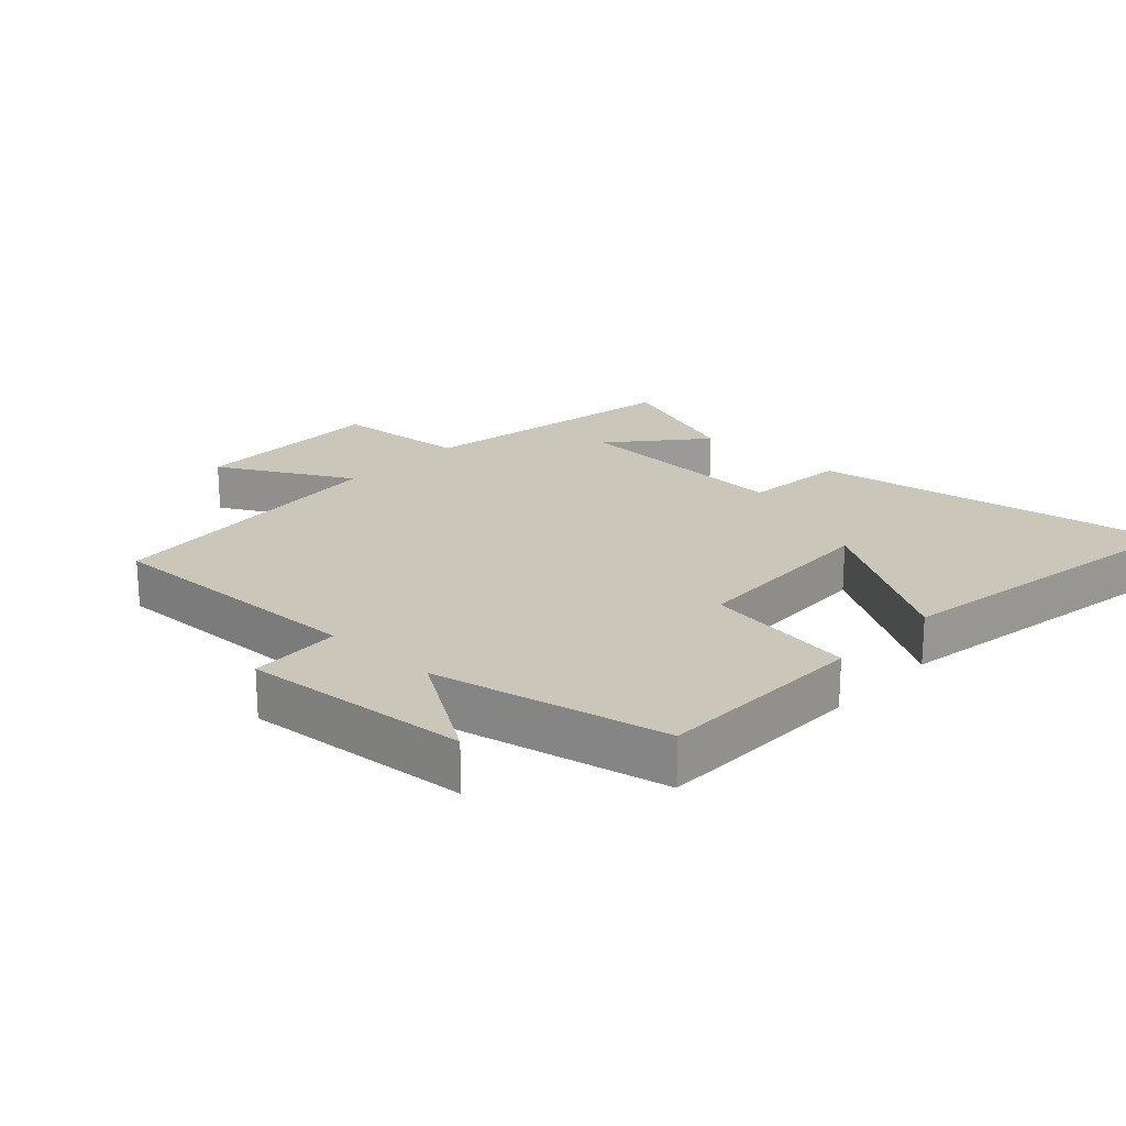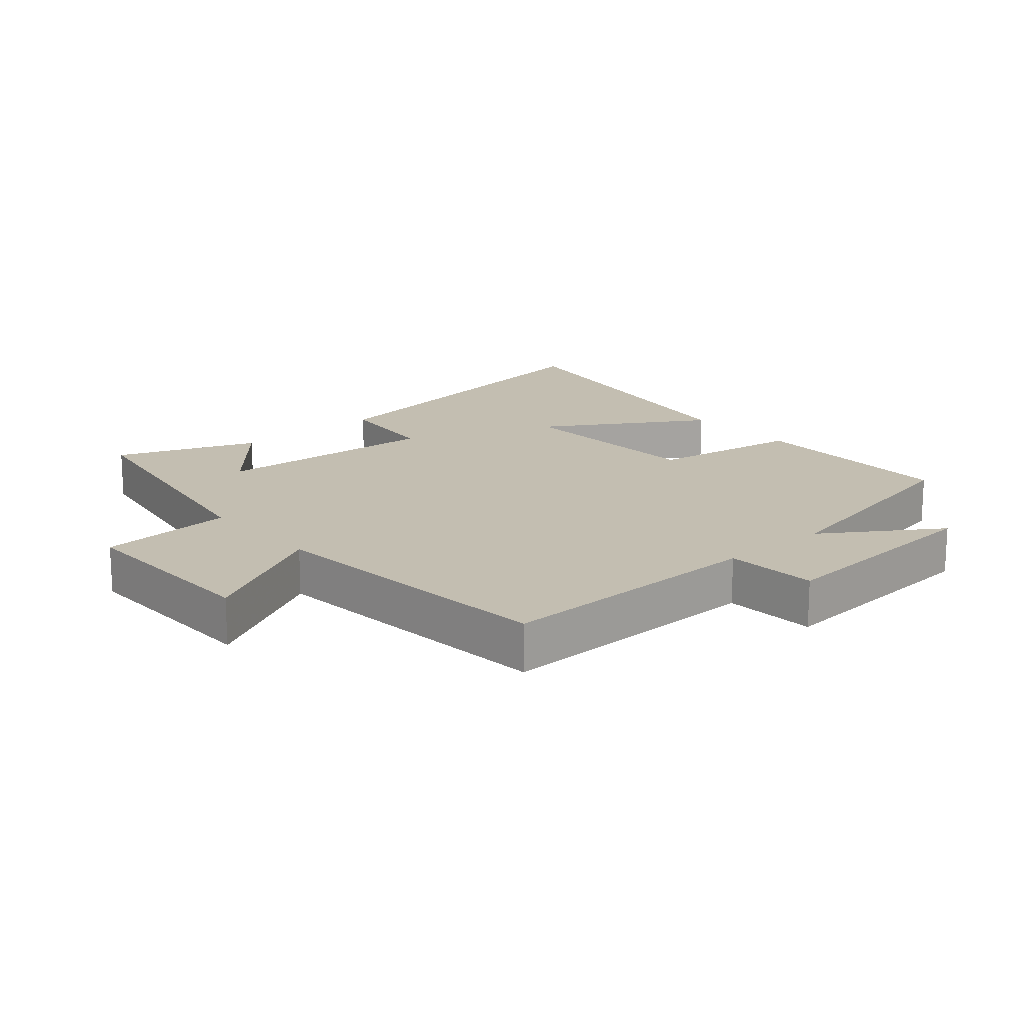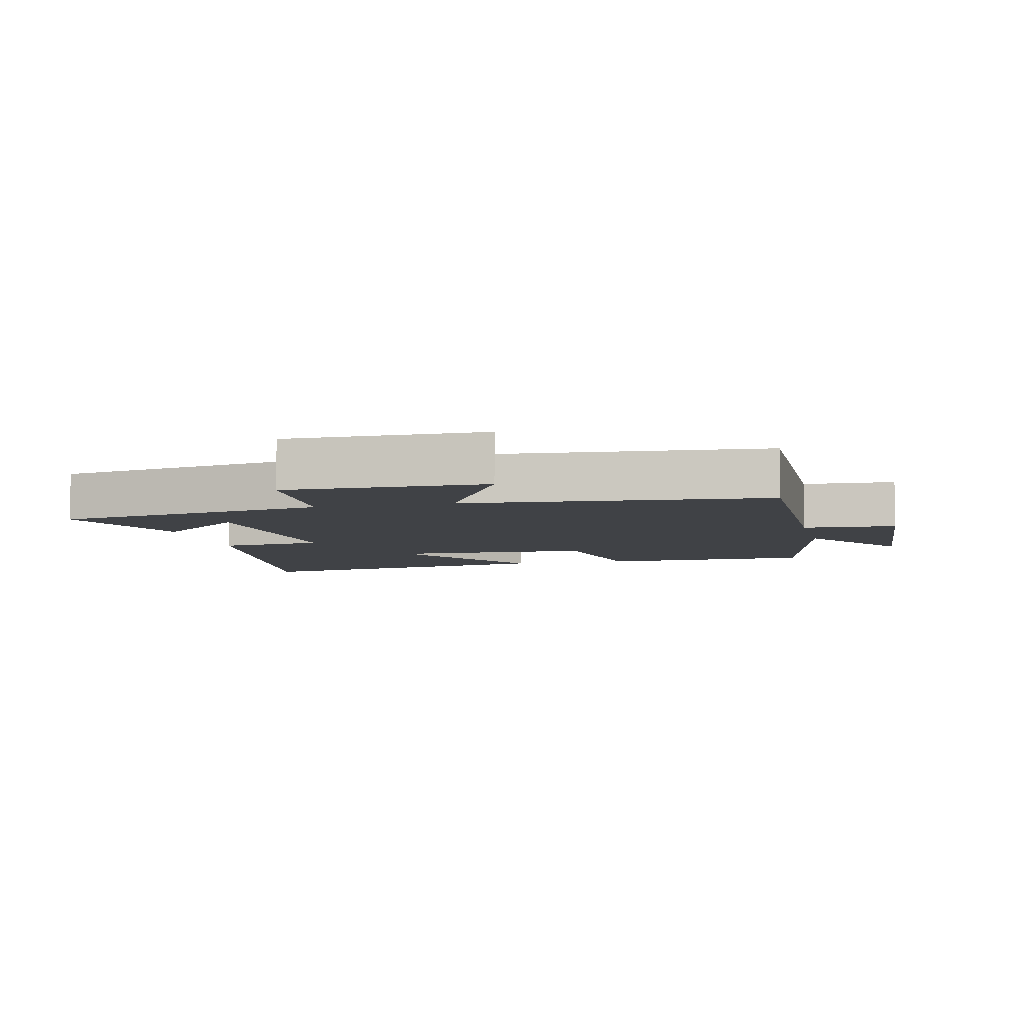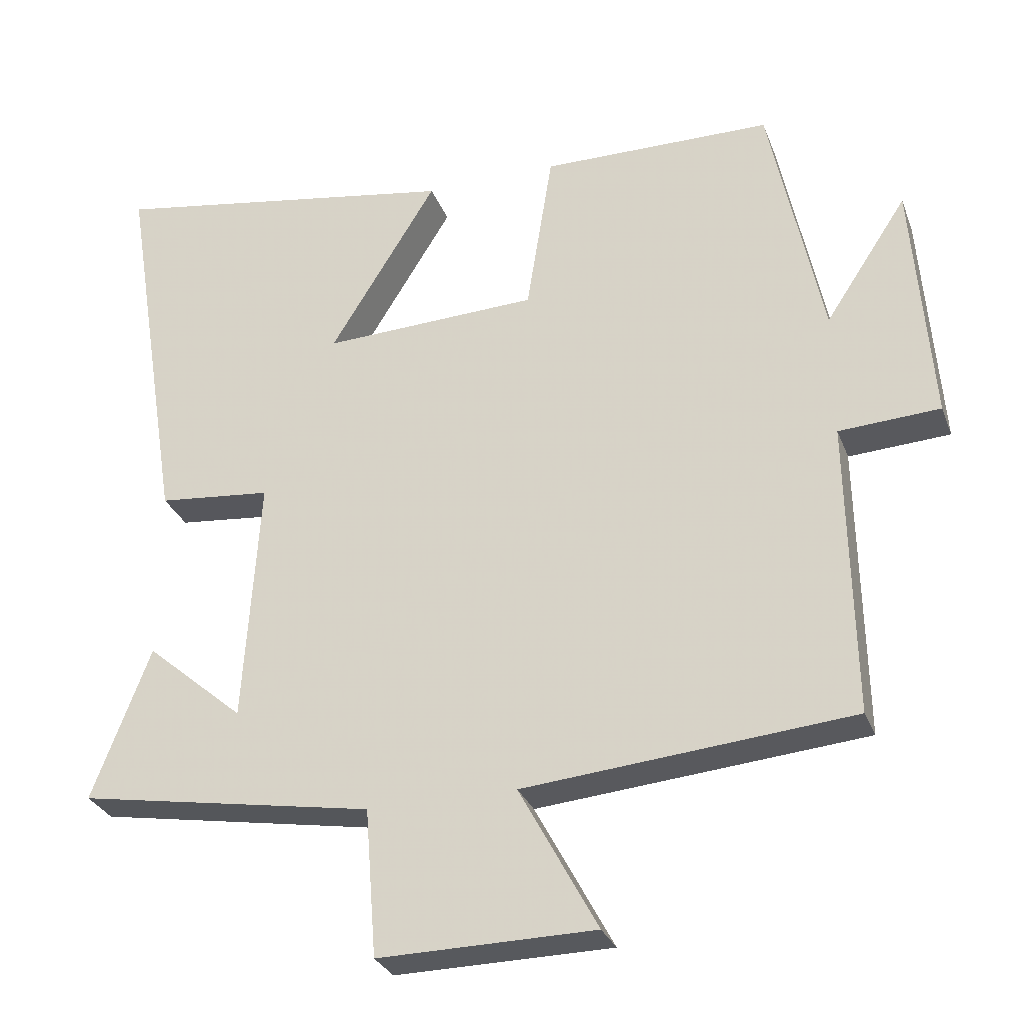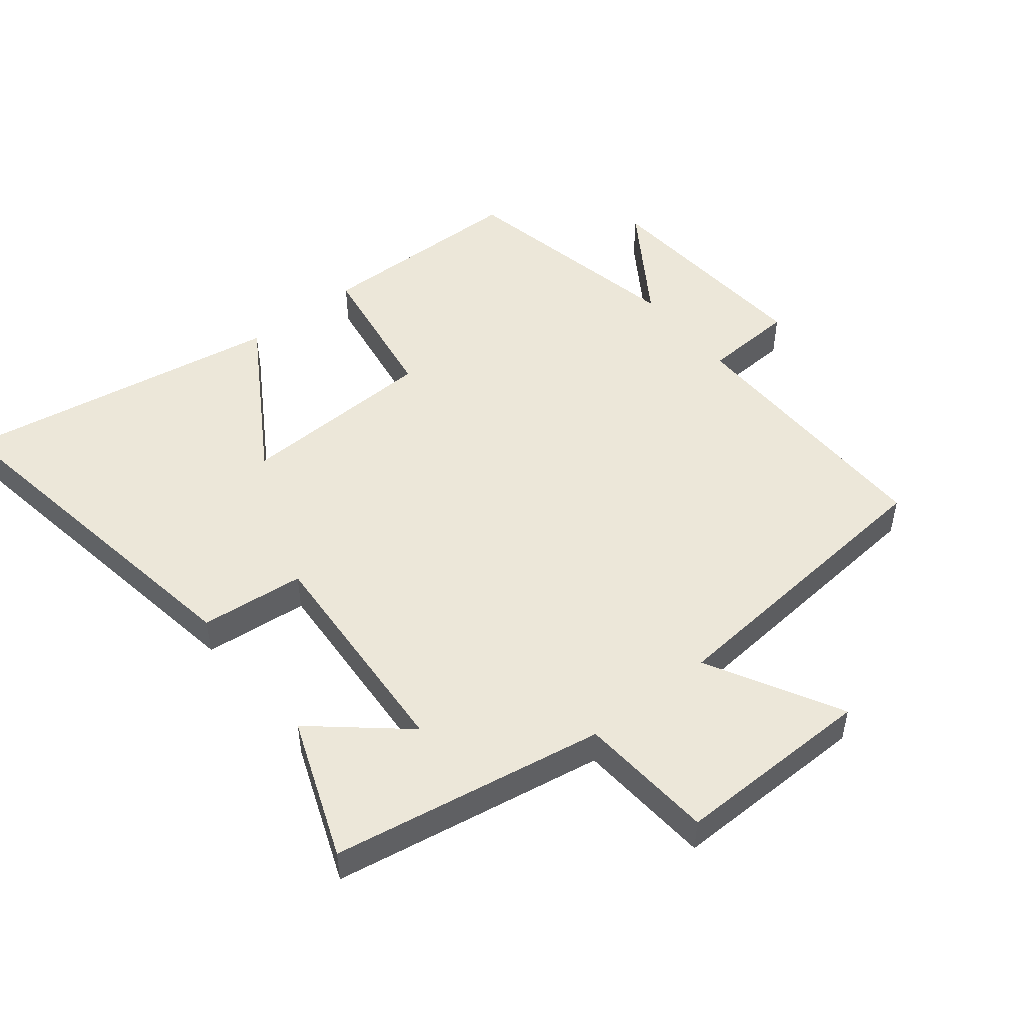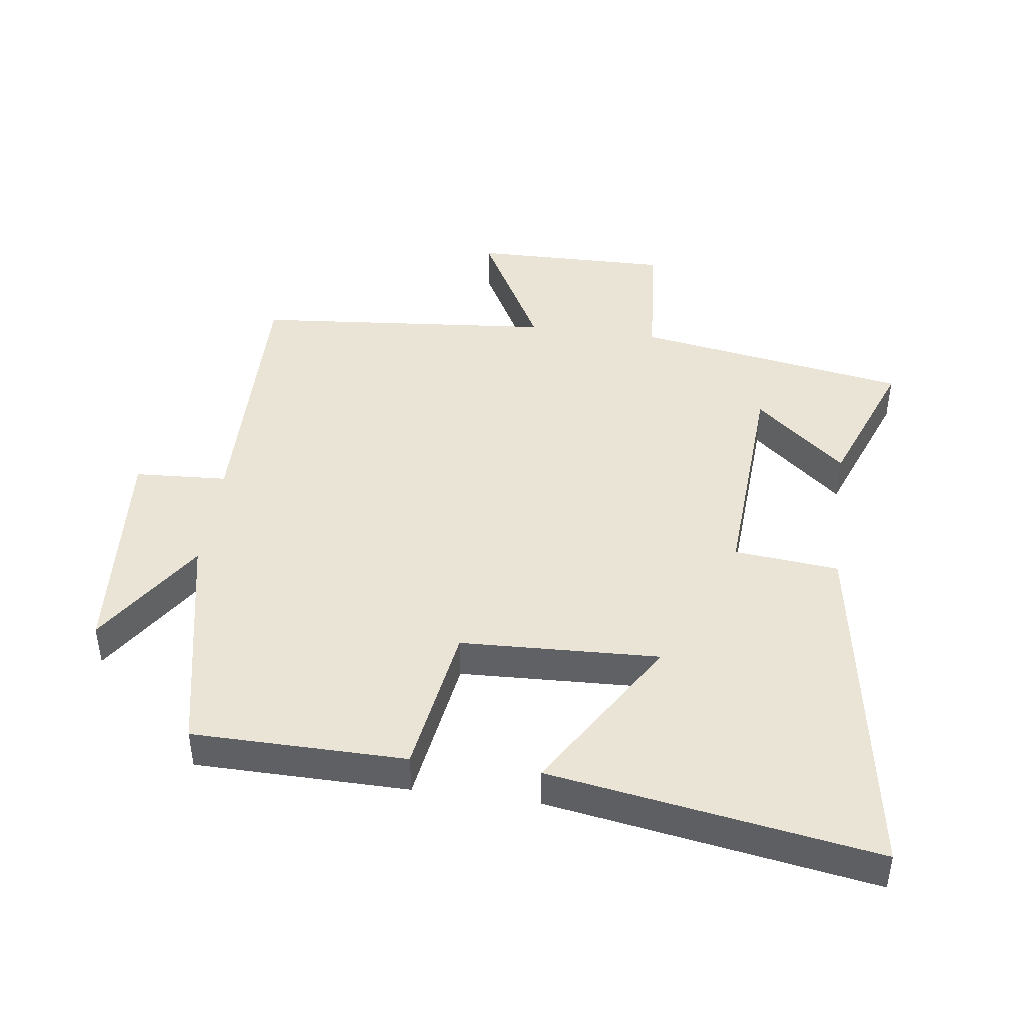
<metadata>
{"format":"obj","ext":"obj","renderer":"f3d","projection":"perspective","resolution":1024,"background":"white","views":[{"elev":21.1,"azim":-47.2,"up":"+Y"},{"elev":17.2,"azim":-131.0,"up":"+Y"},{"elev":-6.3,"azim":-166.6,"up":"+Y"},{"elev":-29.5,"azim":-161.4,"up":"+Z"},{"elev":49.6,"azim":141.4,"up":"+Y"},{"elev":43.9,"azim":7.6,"up":"+Y"}]}
</metadata>
<code>
v 0.588 0.07 0.583
v 0.5 0.07 0.033
v 0.34 0.07 0.017
v 0.362 0.07 -0.331
v 0.5 0.07 -0.213
v 0.582 0.07 -0.428
v 0.164 0.07 -0.5
v 0.148 0.07 -0.708
v -0.156 0.07 -0.704
v -0.046 0.07 -0.5
v -0.507 0.07 -0.459
v -0.5 0.07 -0.042
v -0.642 0.07 -0.034
v -0.616 0.07 0.314
v -0.5 0.07 0.138
v -0.426 0.07 0.496
v -0.1 0.07 0.5
v -0.063 0.07 0.267
v 0.241 0.07 0.255
v 0.09 0.07 0.5
v 0.588 0 0.583
v 0.5 0 0.033
v 0.34 0 0.017
v 0.362 0 -0.331
v 0.5 0 -0.213
v 0.582 0 -0.428
v 0.164 0 -0.5
v 0.148 0 -0.708
v -0.156 0 -0.704
v -0.046 0 -0.5
v -0.507 0 -0.459
v -0.5 0 -0.042
v -0.642 0 -0.034
v -0.616 0 0.314
v -0.5 0 0.138
v -0.426 0 0.496
v -0.1 0 0.5
v -0.063 0 0.267
v 0.241 0 0.255
v 0.09 0 0.5
f 19 20 1 2
f 18 19 2 3
f 15 16 17 18
f 15 18 3 4
f 12 13 14 15
f 12 15 4
f 10 11 12 4
f 7 8 9 10
f 7 10 4
f 6 7 4
f 4 5 6
f 22 21 40 39
f 23 22 39 38
f 38 37 36 35
f 24 23 38 35
f 35 34 33 32
f 24 35 32
f 24 32 31 30
f 30 29 28 27
f 24 30 27
f 24 27 26
f 26 25 24
f 1 21 22 2
f 2 22 23 3
f 3 23 24 4
f 4 24 25 5
f 5 25 26 6
f 6 26 27 7
f 7 27 28 8
f 8 28 29 9
f 9 29 30 10
f 10 30 31 11
f 11 31 32 12
f 12 32 33 13
f 13 33 34 14
f 14 34 35 15
f 15 35 36 16
f 16 36 37 17
f 17 37 38 18
f 18 38 39 19
f 19 39 40 20
f 20 40 21 1

</code>
